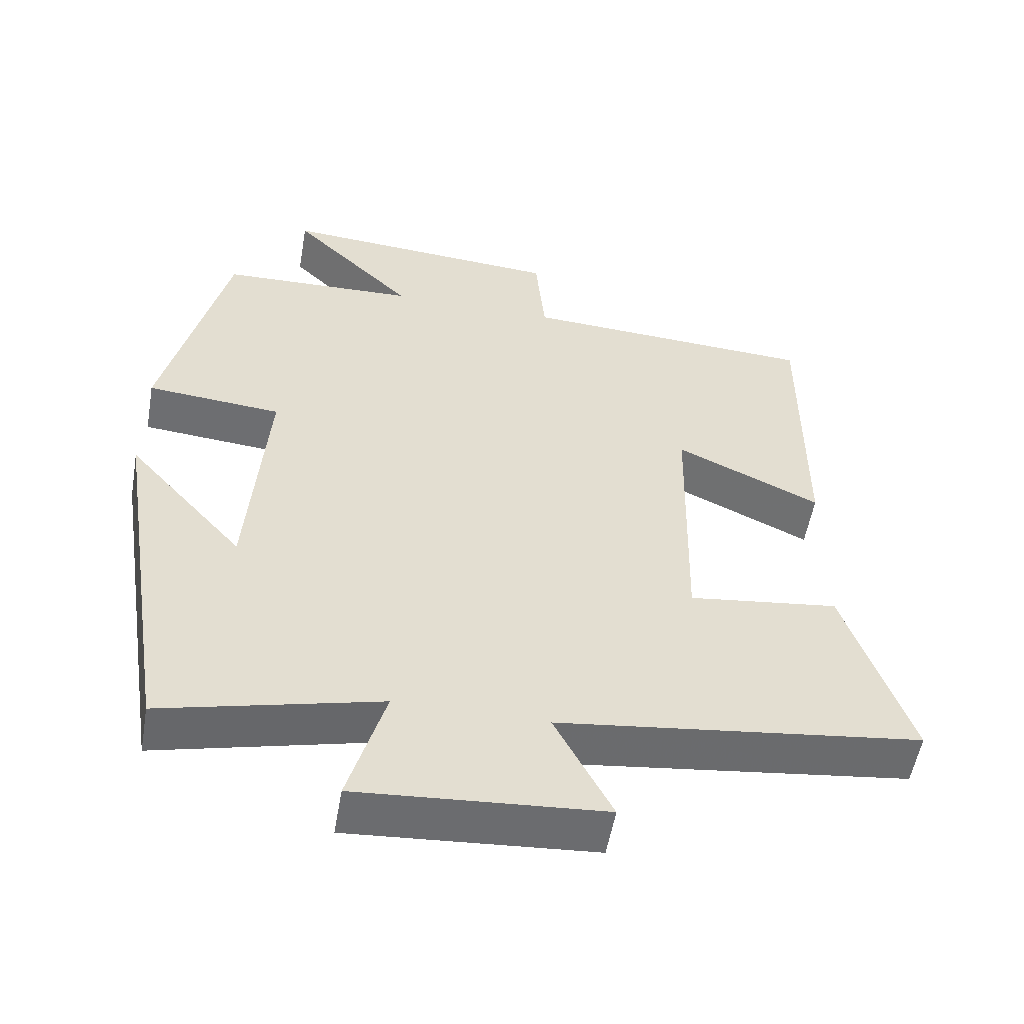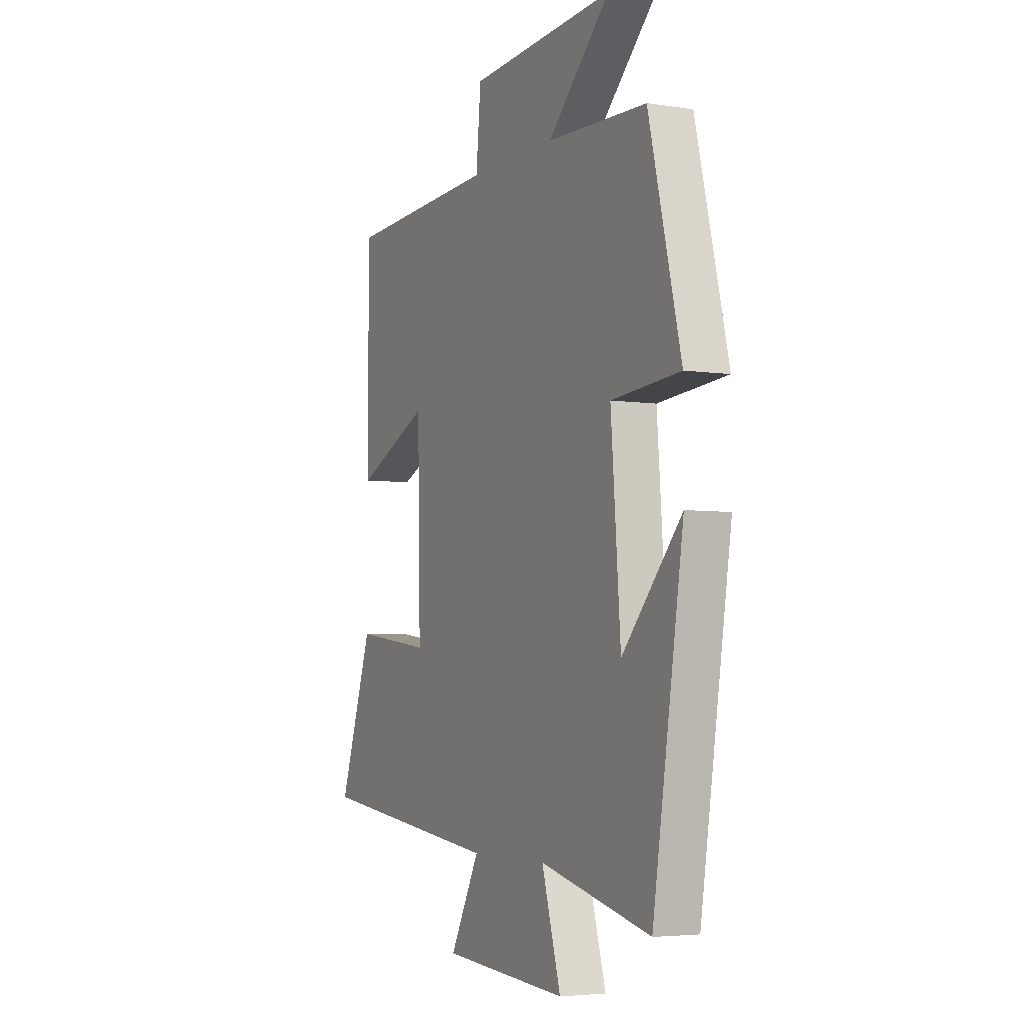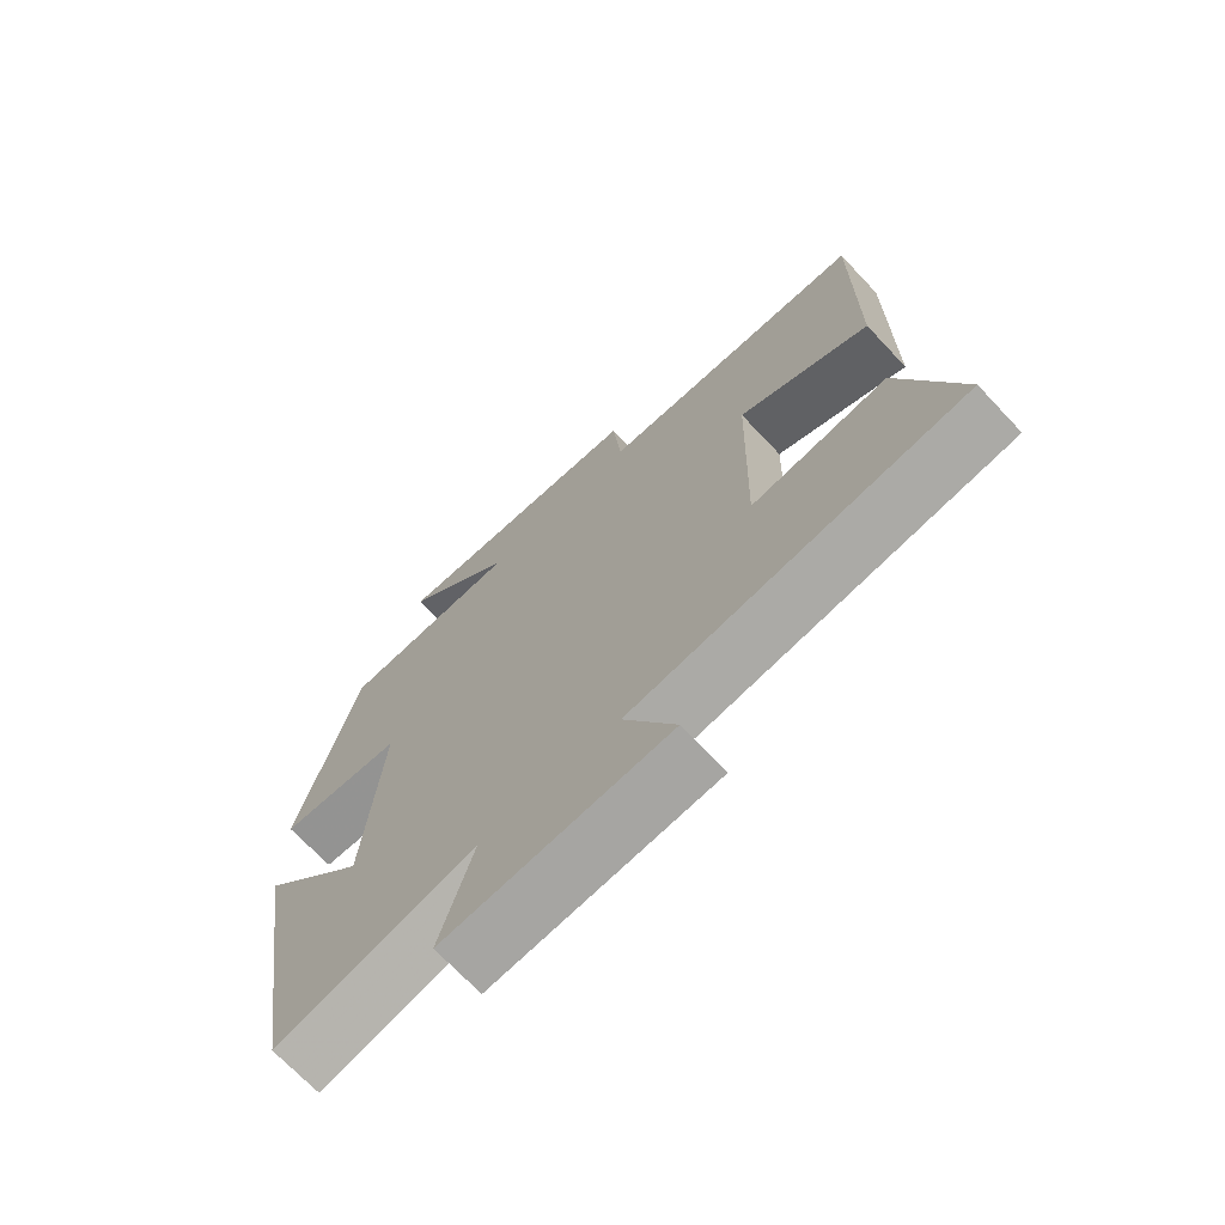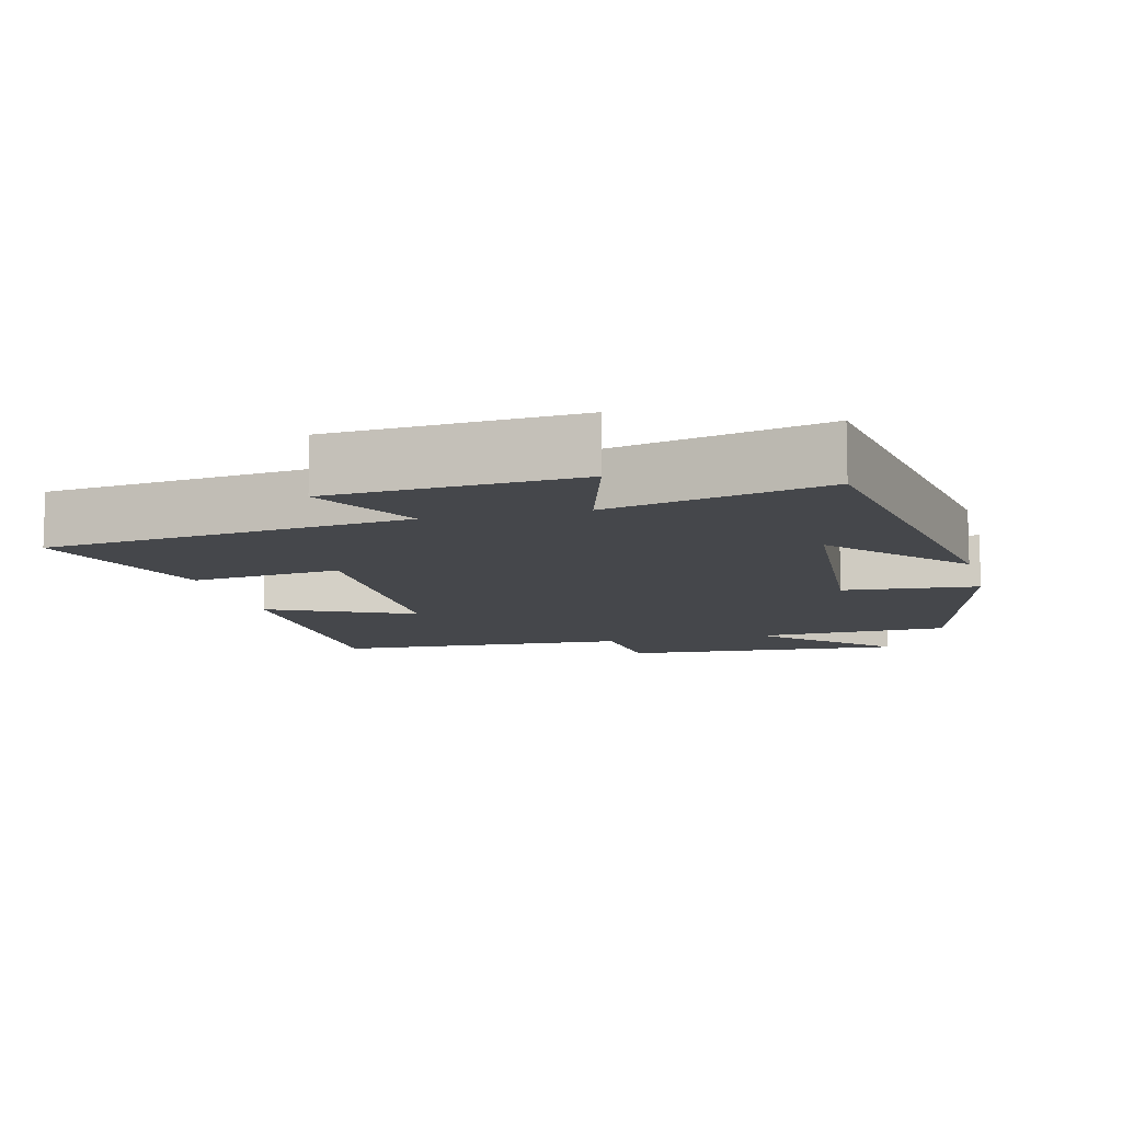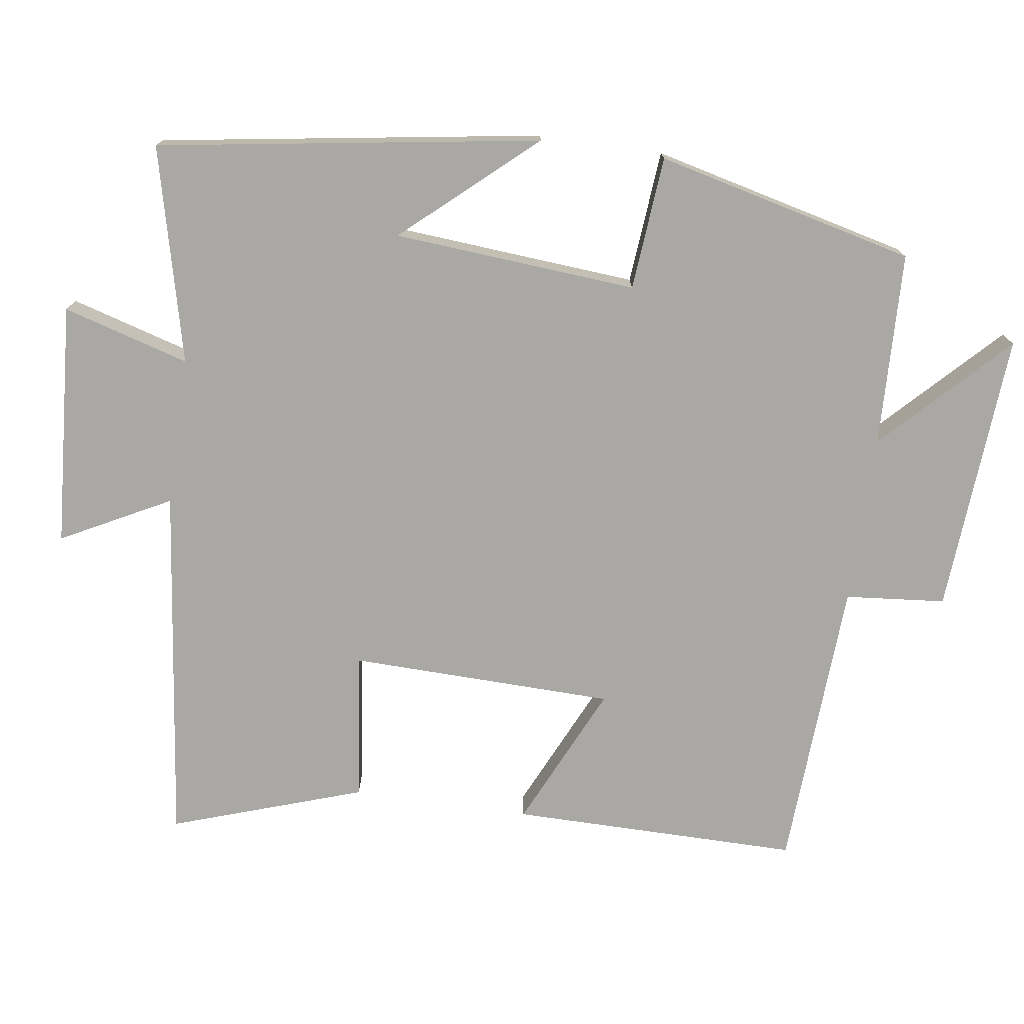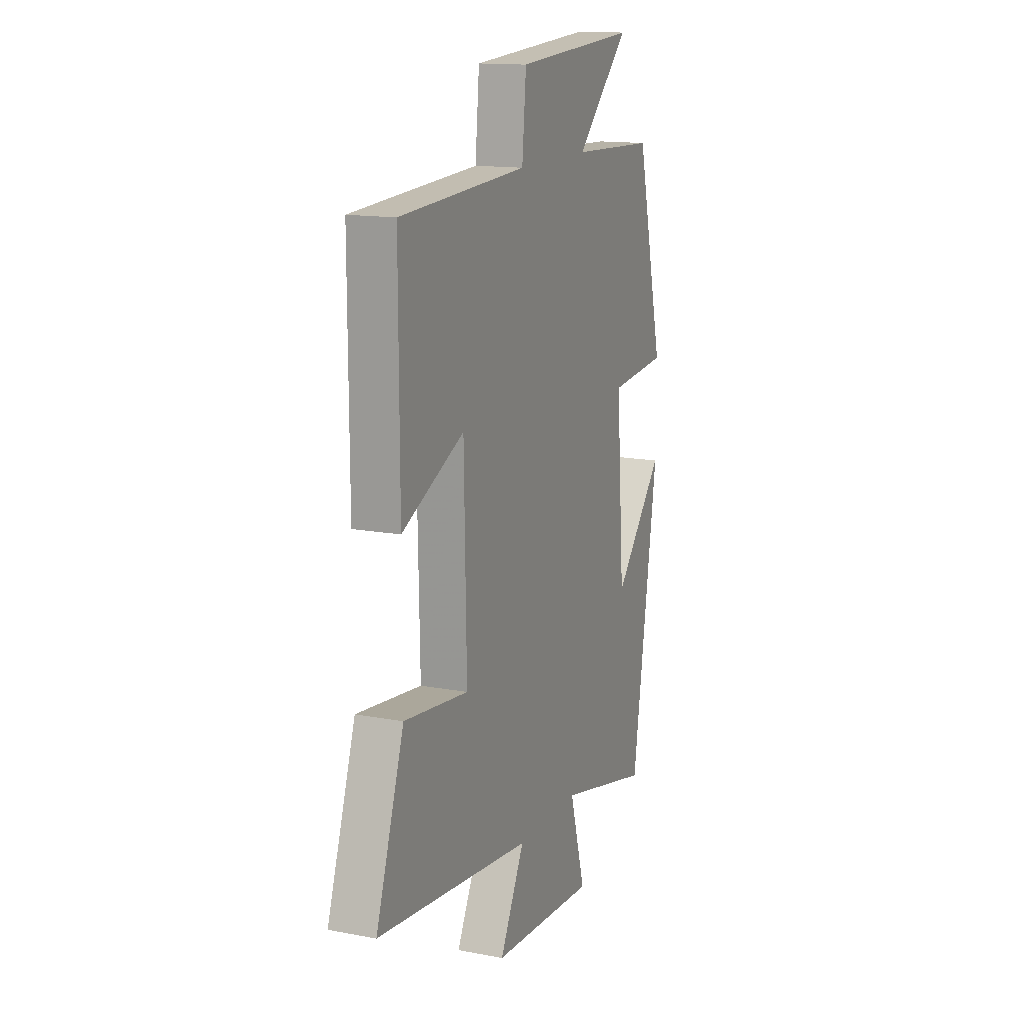
<metadata>
{"format":"obj","ext":"obj","renderer":"f3d","projection":"perspective","resolution":1024,"background":"white","views":[{"elev":-54.1,"azim":-9.8,"up":"+Z"},{"elev":-4.6,"azim":-116.6,"up":"+Z"},{"elev":-70.6,"azim":43.3,"up":"+Z"},{"elev":-10.2,"azim":-165.8,"up":"+Y"},{"elev":-75.0,"azim":-98.2,"up":"+Y"},{"elev":14.5,"azim":112.3,"up":"+Z"}]}
</metadata>
<code>
v -0.417 0.07 -0.573
v -0.5 0.07 -0.043
v -0.34 0.07 -0.223
v -0.314 0.07 0.115
v -0.5 0.07 0.131
v -0.413 0.07 0.49
v -0.143 0.07 0.5
v -0.312 0.07 0.665
v 0.08 0.07 0.639
v 0.093 0.07 0.5
v 0.501 0.07 0.479
v 0.5 0.07 0.078
v 0.301 0.07 0.17
v 0.293 0.07 -0.198
v 0.5 0.07 -0.172
v 0.59 0.07 -0.438
v 0.09 0.07 -0.5
v 0.169 0.07 -0.651
v -0.169 0.07 -0.675
v -0.118 0.07 -0.5
v -0.417 0 -0.573
v -0.5 0 -0.043
v -0.34 0 -0.223
v -0.314 0 0.115
v -0.5 0 0.131
v -0.413 0 0.49
v -0.143 0 0.5
v -0.312 0 0.665
v 0.08 0 0.639
v 0.093 0 0.5
v 0.501 0 0.479
v 0.5 0 0.078
v 0.301 0 0.17
v 0.293 0 -0.198
v 0.5 0 -0.172
v 0.59 0 -0.438
v 0.09 0 -0.5
v 0.169 0 -0.651
v -0.169 0 -0.675
v -0.118 0 -0.5
f 17 18 19 20
f 16 17 20
f 15 16 20
f 14 15 20
f 13 14 20 1
f 10 11 12 13
f 10 13 1
f 7 8 9 10
f 6 7 10
f 5 6 10
f 4 5 10
f 3 4 10
f 3 10 1
f 1 2 3
f 40 39 38 37
f 40 37 36
f 40 36 35
f 40 35 34
f 21 40 34 33
f 33 32 31 30
f 21 33 30
f 30 29 28 27
f 30 27 26
f 30 26 25
f 30 25 24
f 30 24 23
f 21 30 23
f 23 22 21
f 1 21 22 2
f 2 22 23 3
f 3 23 24 4
f 4 24 25 5
f 5 25 26 6
f 6 26 27 7
f 7 27 28 8
f 8 28 29 9
f 9 29 30 10
f 10 30 31 11
f 11 31 32 12
f 12 32 33 13
f 13 33 34 14
f 14 34 35 15
f 15 35 36 16
f 16 36 37 17
f 17 37 38 18
f 18 38 39 19
f 19 39 40 20
f 20 40 21 1

</code>
